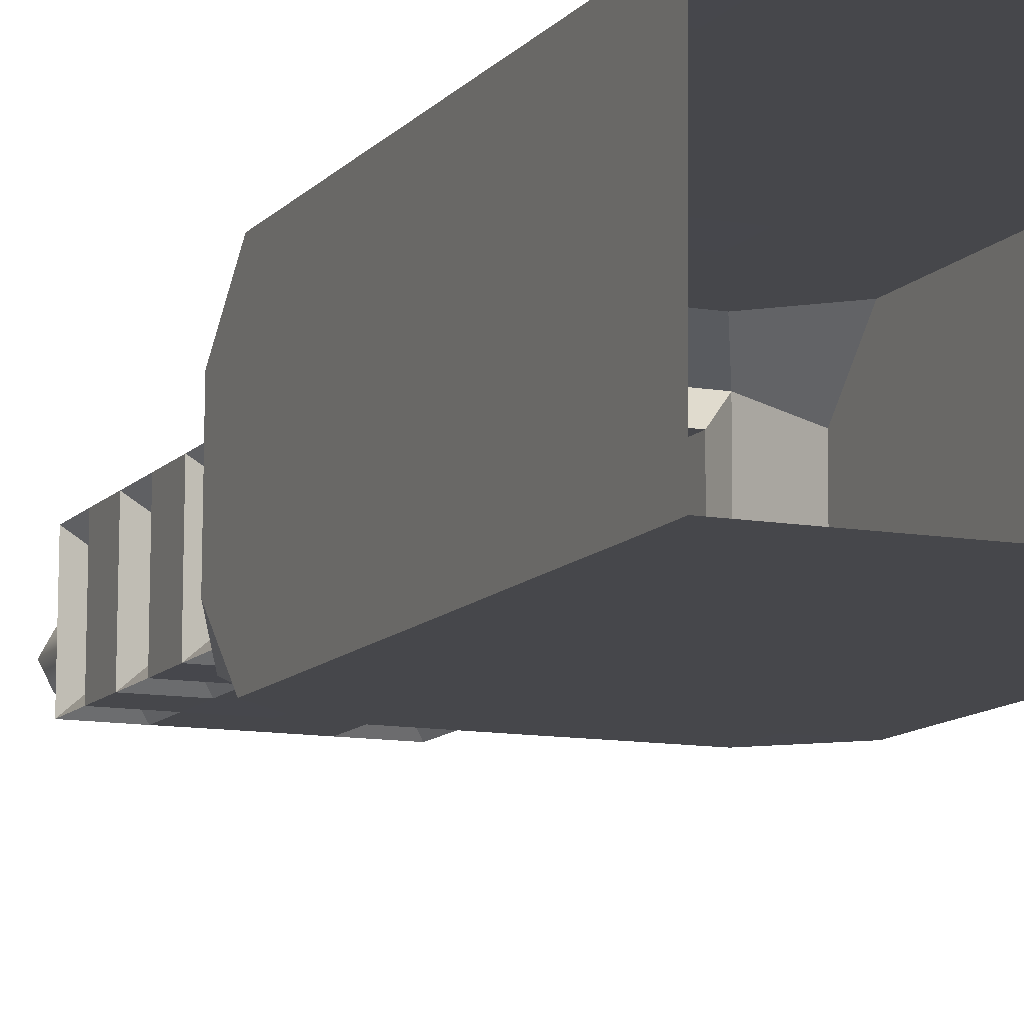
<metadata>
{"format":"obj","ext":"obj","renderer":"f3d","projection":"perspective","resolution":1024,"background":"white","views":[{"elev":-11.0,"azim":-24.2,"up":"+Y"}]}
</metadata>
<code>
v  2.942 -0.7722 3.036
v  2.944 -0.8516 2.955
v  2.941 -0.8522 3.035
v  2.941 -0.9322 3.035
v  2.943 -0.9317 2.955
v  2.941 -1.012 3.034
v  2.943 -1.012 2.954
v  2.941 -1.092 3.034
v  2.939 -0.8527 3.115
v  2.939 -0.7727 3.116
v  2.939 -0.9326 3.115
v  2.939 -1.013 3.114
v  2.938 -1.093 3.114
v  2.937 -0.8532 3.195
v  2.937 -0.7732 3.196
v  2.937 -0.9332 3.195
v  2.936 -1.013 3.194
v  2.936 -1.093 3.194
v  2.935 -0.8537 3.275
v  2.935 -0.7736 3.276
v  2.934 -0.9337 3.275
v  2.934 -1.014 3.274
v  2.934 -1.094 3.274
v  2.932 -0.8541 3.355
v  2.933 -0.7742 3.356
v  2.932 -0.9341 3.355
v  2.932 -1.014 3.354
v  2.932 -1.094 3.354
v  2.93 -0.8547 3.435
v  2.93 -0.7746 3.436
v  2.93 -0.9347 3.435
v  2.929 -1.015 3.434
v  2.929 -1.095 3.434
v  2.928 -0.8551 3.515
v  2.928 -0.7752 3.516
v  2.927 -0.9352 3.515
v  2.927 -1.015 3.514
v  2.927 -1.095 3.514
v  2.925 -0.8557 3.595
v  2.926 -0.7757 3.596
v  2.925 -0.9356 3.595
v  2.925 -1.016 3.594
v  2.925 -1.096 3.594
v  2.923 -0.8562 3.675
v  2.923 -0.7761 3.675
v  2.923 -0.9362 3.675
v  2.923 -1.016 3.674
v  2.922 -1.096 3.674
v  2.921 -0.8566 3.755
v  2.921 -0.7767 3.756
v  2.921 -0.9367 3.755
v  2.92 -1.017 3.754
v  2.92 -1.097 3.753
v  3.424 -0.8534 2.969
v  3.421 -0.7739 3.05
v  3.421 -0.8539 3.049
v  3.421 -0.9339 3.049
v  3.423 -0.9334 2.969
v  3.421 -1.014 3.048
v  3.423 -1.013 2.968
v  3.42 -1.094 3.047
v  3.419 -0.8544 3.129
v  3.419 -0.7744 3.13
v  3.419 -0.9344 3.128
v  3.418 -1.014 3.128
v  3.418 -1.094 3.127
v  3.417 -0.8548 3.209
v  3.417 -0.7749 3.209
v  3.416 -0.9348 3.208
v  3.416 -1.015 3.208
v  3.416 -1.095 3.207
v  3.414 -0.8554 3.289
v  3.415 -0.7754 3.289
v  3.414 -0.9354 3.288
v  3.414 -1.015 3.288
v  3.414 -1.095 3.287
v  3.412 -0.8558 3.369
v  3.412 -0.7758 3.369
v  3.412 -0.9359 3.368
v  3.412 -1.016 3.368
v  3.411 -1.096 3.367
v  3.41 -0.8564 3.449
v  3.41 -0.7764 3.449
v  3.409 -0.9363 3.448
v  3.409 -1.016 3.448
v  3.409 -1.096 3.447
v  3.408 -0.8569 3.529
v  3.408 -0.7768 3.529
v  3.407 -0.9369 3.528
v  3.407 -1.017 3.528
v  3.407 -1.097 3.527
v  3.405 -0.8573 3.609
v  3.405 -0.7774 3.609
v  3.405 -0.9374 3.608
v  3.405 -1.017 3.608
v  3.404 -1.097 3.607
v  3.403 -0.8579 3.689
v  3.403 -0.7779 3.689
v  3.403 -0.9378 3.688
v  3.402 -1.018 3.688
v  3.402 -1.098 3.687
v  3.401 -0.8584 3.769
v  3.401 -0.7783 3.769
v  3.4 -0.9384 3.768
v  3.4 -1.018 3.768
v  3.4 -1.098 3.767
v  3.117 -0.9293 2.48
v  3.077 -0.9291 2.478
v  3.077 -0.8892 2.479
v  3.117 -0.8893 2.48
v  3.117 -0.9693 2.479
v  3.077 -0.9692 2.478
v  3.197 -0.9296 2.482
v  3.197 -0.8896 2.482
v  3.197 -0.9696 2.482
v  3.277 -0.9298 2.484
v  3.277 -0.8899 2.484
v  3.277 -0.9699 2.484
v  3.317 -0.9299 2.485
v  3.317 -0.89 2.486
v  3.317 -0.97 2.485
v  3.023 -1.092 2.956
v  3.021 -1.093 3.036
v  3.018 -1.093 3.116
v  3.016 -1.093 3.196
v  3.014 -1.094 3.276
v  3.011 -1.094 3.356
v  3.009 -1.095 3.436
v  3.007 -1.095 3.516
v  3.005 -1.096 3.596
v  3.002 -1.096 3.676
v  3 -1.097 3.756
v  3.101 -1.093 3.038
v  3.103 -1.092 2.958
v  3.098 -1.093 3.118
v  3.096 -1.094 3.198
v  3.094 -1.094 3.278
v  3.091 -1.095 3.358
v  3.089 -1.095 3.438
v  3.087 -1.096 3.518
v  3.084 -1.096 3.598
v  3.082 -1.097 3.678
v  3.08 -1.097 3.758
v  3.18 -1.093 3.041
v  3.183 -1.093 2.961
v  3.178 -1.093 3.121
v  3.176 -1.094 3.201
v  3.174 -1.094 3.28
v  3.171 -1.095 3.361
v  3.169 -1.095 3.441
v  3.167 -1.096 3.52
v  3.164 -1.096 3.6
v  3.162 -1.097 3.68
v  3.16 -1.097 3.76
v  3.26 -1.093 3.043
v  3.263 -1.093 2.963
v  3.258 -1.094 3.123
v  3.256 -1.094 3.203
v  3.254 -1.095 3.283
v  3.251 -1.095 3.363
v  3.249 -1.096 3.443
v  3.247 -1.096 3.523
v  3.244 -1.097 3.603
v  3.242 -1.097 3.683
v  3.24 -1.098 3.763
v  3.341 -1.093 3.045
v  3.343 -1.093 2.965
v  3.338 -1.094 3.125
v  3.336 -1.095 3.205
v  3.334 -1.095 3.285
v  3.331 -1.096 3.365
v  3.329 -1.096 3.445
v  3.327 -1.097 3.525
v  3.324 -1.097 3.605
v  3.322 -1.098 3.685
v  3.32 -1.098 3.765
v  3.003 -0.7764 3.678
v  3.001 -0.7768 3.758
v  3.006 -0.776 3.598
v  3.008 -0.7754 3.518
v  3.01 -0.775 3.438
v  3.013 -0.7745 3.358
v  3.015 -0.7739 3.278
v  3.017 -0.7735 3.198
v  3.019 -0.7729 3.118
v  3.022 -0.7725 3.038
v  3.024 -0.772 2.958
v  3.083 -0.7767 3.68
v  3.081 -0.7772 3.76
v  3.086 -0.7761 3.6
v  3.088 -0.7757 3.52
v  3.09 -0.7752 3.44
v  3.092 -0.7747 3.36
v  3.095 -0.7743 3.28
v  3.097 -0.7738 3.2
v  3.099 -0.7732 3.12
v  3.102 -0.7728 3.04
v  3.104 -0.7722 2.96
v  3.163 -0.777 3.682
v  3.161 -0.7775 3.762
v  3.166 -0.7765 3.602
v  3.168 -0.776 3.522
v  3.17 -0.7754 3.442
v  3.172 -0.775 3.362
v  3.175 -0.7745 3.283
v  3.177 -0.7739 3.203
v  3.179 -0.7736 3.123
v  3.182 -0.7731 3.043
v  3.184 -0.7725 2.963
v  3.243 -0.7772 3.685
v  3.241 -0.7778 3.765
v  3.246 -0.7768 3.605
v  3.248 -0.7763 3.525
v  3.25 -0.7758 3.445
v  3.252 -0.7753 3.365
v  3.255 -0.7747 3.285
v  3.257 -0.7743 3.205
v  3.259 -0.7738 3.125
v  3.262 -0.7732 3.045
v  3.264 -0.7728 2.965
v  3.323 -0.7775 3.687
v  3.321 -0.7781 3.767
v  3.325 -0.7771 3.607
v  3.328 -0.7765 3.527
v  3.33 -0.7761 3.447
v  3.332 -0.7756 3.367
v  3.335 -0.7751 3.287
v  3.337 -0.7746 3.207
v  3.339 -0.774 3.127
v  3.341 -0.7736 3.047
v  3.344 -0.7731 2.967
v  2.986 -0.8113 2.877
v  2.986 -0.8512 2.877
v  2.986 -0.9312 2.876
v  2.986 -1.011 2.876
v  2.985 -1.051 2.875
v  3.025 -1.052 2.876
v  3.105 -1.052 2.879
v  3.185 -1.052 2.881
v  3.265 -1.052 2.883
v  3.345 -1.053 2.885
v  3.385 -1.053 2.887
v  3.385 -1.013 2.887
v  3.386 -0.9327 2.887
v  3.386 -0.8528 2.888
v  3.386 -0.8127 2.888
v  3.346 -0.8126 2.887
v  3.266 -0.8124 2.885
v  3.186 -0.812 2.882
v  3.106 -0.8117 2.88
v  3.026 -0.8115 2.878
v  3.025 -0.8516 2.918
v  3.025 -0.9317 2.917
v  3.024 -1.012 2.917
v  3.104 -1.012 2.919
v  3.184 -1.012 2.921
v  3.264 -1.012 2.924
v  3.344 -1.013 2.926
v  3.344 -0.9329 2.926
v  3.345 -0.8529 2.927
v  3.265 -0.8526 2.925
v  3.185 -0.8522 2.922
v  3.105 -0.852 2.92
v  3.027 -0.9312 2.837
v  3.027 -0.8512 2.838
v  3.027 -1.011 2.837
v  3.107 -1.012 2.839
v  3.187 -1.012 2.841
v  3.267 -1.012 2.844
v  3.346 -1.012 2.846
v  3.347 -0.9324 2.846
v  3.347 -0.8523 2.847
v  3.267 -0.8521 2.845
v  3.187 -0.8518 2.842
v  3.107 -0.8515 2.84
v  3.029 -0.9306 2.757
v  3.029 -0.8507 2.758
v  3.029 -1.011 2.757
v  3.109 -1.011 2.759
v  3.189 -1.011 2.761
v  3.269 -1.012 2.764
v  3.349 -1.012 2.766
v  3.349 -0.9319 2.766
v  3.349 -0.8519 2.767
v  3.269 -0.8515 2.765
v  3.189 -0.8512 2.762
v  3.109 -0.851 2.76
v  3.191 -1.011 2.681
v  3.111 -1.01 2.679
v  3.271 -1.011 2.684
v  3.272 -0.8511 2.685
v  3.352 -0.8514 2.687
v  3.032 -0.8503 2.678
v  3.112 -0.8505 2.68
v  3.034 -0.9298 2.597
v  3.031 -0.9303 2.677
v  3.034 -0.8498 2.598
v  3.034 -1.01 2.597
v  3.031 -1.01 2.677
v  3.113 -1.01 2.599
v  3.193 -1.01 2.601
v  3.273 -1.011 2.604
v  3.353 -1.011 2.606
v  3.351 -1.011 2.686
v  3.354 -0.9309 2.606
v  3.351 -0.9313 2.686
v  3.354 -0.8508 2.607
v  3.274 -0.8505 2.605
v  3.194 -0.8503 2.602
v  3.192 -0.8508 2.682
v  3.114 -0.85 2.6
v  3.196 -1.01 2.521
v  3.116 -1.009 2.519
v  3.276 -1.01 2.524
v  3.276 -0.8501 2.525
v  3.356 -0.8504 2.527
v  3.036 -0.8493 2.518
v  3.116 -0.8494 2.52
v  3.038 -0.9288 2.437
v  3.036 -0.9293 2.517
v  3.039 -0.8487 2.438
v  3.038 -1.009 2.437
v  3.036 -1.009 2.517
v  3.118 -1.009 2.439
v  3.198 -1.009 2.441
v  3.278 -1.01 2.444
v  3.358 -1.01 2.446
v  3.356 -1.01 2.526
v  3.358 -0.9298 2.446
v  3.356 -0.9304 2.526
v  3.358 -0.8498 2.447
v  3.279 -0.8496 2.445
v  3.199 -0.8493 2.442
v  3.196 -0.8498 2.522
v  3.119 -0.8491 2.44
v  3.2 -1.009 2.361
v  3.12 -1.009 2.359
v  3.28 -1.009 2.364
v  3.281 -0.8491 2.365
v  3.361 -0.8494 2.367
v  3.041 -0.8483 2.358
v  3.121 -0.8486 2.36
v  3.082 -0.9282 2.318
v  3.041 -0.9283 2.357
v  3.082 -0.8881 2.319
v  3.082 -0.9682 2.318
v  3.04 -1.008 2.357
v  3.122 -0.9683 2.319
v  3.201 -0.9686 2.322
v  3.281 -0.9689 2.324
v  3.321 -0.969 2.325
v  3.36 -1.009 2.366
v  3.322 -0.929 2.325
v  3.361 -0.9294 2.366
v  3.322 -0.8889 2.326
v  3.282 -0.8889 2.325
v  3.202 -0.8886 2.322
v  3.201 -0.8487 2.362
v  3.122 -0.8882 2.32
v  3.195 -0.89 2.562
v  3.235 -0.8902 2.563
v  3.155 -0.8899 2.561
v  3.2 -0.8891 2.402
v  3.24 -0.8892 2.403
v  3.159 -0.8889 2.401
v  3.19 -0.891 2.722
v  3.23 -0.8911 2.723
v  3.15 -0.8909 2.721
v  3.31 -0.9714 2.725
v  3.31 -0.9315 2.725
v  3.31 -0.8915 2.725
v  3.315 -0.9705 2.565
v  3.315 -0.9305 2.565
v  3.315 -0.8905 2.566
v  3.319 -0.9694 2.405
v  3.319 -0.9295 2.405
v  3.32 -0.8895 2.406
v  3.07 -0.9305 2.718
v  3.07 -0.8906 2.719
v  3.07 -0.9706 2.718
v  3.075 -0.9297 2.558
v  3.075 -0.8896 2.559
v  3.075 -0.9697 2.558
v  3.079 -0.9287 2.398
v  3.08 -0.8887 2.399
v  3.079 -0.9686 2.398
v  3.168 -0.9578 2.485
v  3.184 -0.9297 2.486
v  3.132 -0.9295 2.484
v  3.132 -0.9694 2.484
v  3.169 -0.9013 2.485
v  3.132 -0.8895 2.485
v  3.095 -0.901 2.483
v  3.08 -0.9293 2.483
v  3.095 -0.9576 2.483
v  3.17 -0.9575 2.421
v  3.134 -0.9691 2.42
v  3.186 -0.9293 2.422
v  3.171 -0.9009 2.421
v  3.134 -0.8891 2.421
v  3.097 -0.9007 2.419
v  3.082 -0.9289 2.419
v  3.097 -0.9572 2.419
v  3.172 -0.9571 2.357
v  3.135 -0.9686 2.356
v  3.188 -0.9289 2.358
v  3.172 -0.9006 2.357
v  3.136 -0.8887 2.357
v  3.099 -0.9003 2.355
v  3.083 -0.9284 2.355
v  3.099 -0.9569 2.355
v  3.174 -0.9567 2.293
v  3.137 -0.9683 2.292
v  3.189 -0.9284 2.294
v  3.174 -0.9002 2.293
v  3.137 -0.8882 2.292
v  3.101 -0.8999 2.291
v  3.085 -0.9281 2.291
v  3.1 -0.9564 2.291
v  3.176 -0.9563 2.229
v  3.139 -0.9678 2.228
v  3.191 -0.9281 2.23
v  3.176 -0.8997 2.229
v  3.139 -0.8879 2.229
v  3.103 -0.8995 2.227
v  3.087 -0.9276 2.227
v  3.102 -0.9561 2.227
v  3.178 -0.9559 2.165
v  3.141 -0.9675 2.164
v  3.193 -0.9276 2.166
v  3.178 -0.8994 2.166
v  3.141 -0.8874 2.165
v  3.104 -0.899 2.163
v  3.089 -0.9273 2.163
v  3.104 -0.9556 2.163
v  3.141 -0.9275 2.164
v  3.296 -0.9584 2.489
v  3.312 -0.9301 2.489
v  3.26 -0.9299 2.488
v  3.26 -0.97 2.487
v  3.297 -0.9018 2.489
v  3.26 -0.89 2.488
v  3.223 -0.9015 2.487
v  3.208 -0.9298 2.486
v  3.223 -0.9581 2.486
v  3.298 -0.9579 2.425
v  3.261 -0.9696 2.424
v  3.314 -0.9297 2.425
v  3.298 -0.9014 2.425
v  3.262 -0.8896 2.424
v  3.225 -0.901 2.423
v  3.21 -0.9294 2.422
v  3.225 -0.9577 2.422
v  3.3 -0.9576 2.361
v  3.263 -0.9692 2.36
v  3.315 -0.9293 2.361
v  3.3 -0.901 2.361
v  3.264 -0.8892 2.36
v  3.227 -0.9007 2.359
v  3.211 -0.929 2.358
v  3.227 -0.9572 2.358
v  3.302 -0.9571 2.297
v  3.265 -0.9688 2.296
v  3.317 -0.929 2.297
v  3.302 -0.9006 2.297
v  3.265 -0.8888 2.296
v  3.229 -0.9003 2.295
v  3.213 -0.9286 2.294
v  3.228 -0.9569 2.295
v  3.304 -0.9568 2.233
v  3.267 -0.9684 2.232
v  3.319 -0.9286 2.233
v  3.304 -0.9002 2.233
v  3.267 -0.8884 2.232
v  3.23 -0.9 2.231
v  3.215 -0.9282 2.23
v  3.23 -0.9564 2.231
v  3.306 -0.9564 2.169
v  3.269 -0.9679 2.168
v  3.321 -0.9282 2.169
v  3.306 -0.8997 2.169
v  3.269 -0.888 2.168
v  3.232 -0.8996 2.167
v  3.217 -0.9277 2.166
v  3.232 -0.9561 2.167
v  3.269 -0.928 2.168
g innerwings
f 1 2 3
f 4 3 2 5
f 6 4 5 7
f 7 8 6
f 9 10 1 3
f 11 9 3 4
f 12 11 4 6
f 13 12 6 8
f 14 15 10 9
f 16 14 9 11
f 17 16 11 12
f 18 17 12 13
f 19 20 15 14
f 21 19 14 16
f 22 21 16 17
f 23 22 17 18
f 24 25 20 19
f 26 24 19 21
f 27 26 21 22
f 28 27 22 23
f 29 30 25 24
f 31 29 24 26
f 32 31 26 27
f 33 32 27 28
f 34 35 30 29
f 36 34 29 31
f 37 36 31 32
f 38 37 32 33
f 39 40 35 34
f 41 39 34 36
f 42 41 36 37
f 43 42 37 38
f 44 45 40 39
f 46 44 39 41
f 47 46 41 42
f 48 47 42 43
f 49 50 45 44
f 51 49 44 46
f 52 51 46 47
f 53 52 47 48
f 54 55 56
f 57 58 54 56
f 59 60 58 57
f 60 59 61
f 62 56 55 63
f 64 57 56 62
f 65 59 57 64
f 66 61 59 65
f 67 62 63 68
f 69 64 62 67
f 70 65 64 69
f 71 66 65 70
f 72 67 68 73
f 74 69 67 72
f 75 70 69 74
f 76 71 70 75
f 77 72 73 78
f 79 74 72 77
f 80 75 74 79
f 81 76 75 80
f 82 77 78 83
f 84 79 77 82
f 85 80 79 84
f 86 81 80 85
f 87 82 83 88
f 89 84 82 87
f 90 85 84 89
f 91 86 85 90
f 92 87 88 93
f 94 89 87 92
f 95 90 89 94
f 96 91 90 95
f 97 92 93 98
f 99 94 92 97
f 100 95 94 99
f 101 96 95 100
f 102 97 98 103
f 104 99 97 102
f 105 100 99 104
f 106 101 100 105
f 107 108 109 110
f 111 112 108 107
f 113 107 110 114
f 115 111 107 113
f 116 113 114 117
f 118 115 113 116
f 119 116 117 120
f 121 118 116 119
f 8 122 123
f 124 13 8 123
f 125 18 13 124
f 126 23 18 125
f 127 28 23 126
f 128 33 28 127
f 129 38 33 128
f 130 43 38 129
f 131 48 43 130
f 132 53 48 131
f 133 123 122 134
f 135 124 123 133
f 136 125 124 135
f 137 126 125 136
f 138 127 126 137
f 139 128 127 138
f 140 129 128 139
f 141 130 129 140
f 142 131 130 141
f 143 132 131 142
f 144 133 134 145
f 146 135 133 144
f 147 136 135 146
f 148 137 136 147
f 149 138 137 148
f 150 139 138 149
f 151 140 139 150
f 152 141 140 151
f 153 142 141 152
f 154 143 142 153
f 155 144 145 156
f 157 146 144 155
f 158 147 146 157
f 159 148 147 158
f 160 149 148 159
f 161 150 149 160
f 162 151 150 161
f 163 152 151 162
f 164 153 152 163
f 165 154 153 164
f 166 155 156 167
f 168 157 155 166
f 169 158 157 168
f 170 159 158 169
f 171 160 159 170
f 172 161 160 171
f 173 162 161 172
f 174 163 162 173
f 175 164 163 174
f 176 165 164 175
f 167 61 166
f 66 168 166 61
f 71 169 168 66
f 76 170 169 71
f 81 171 170 76
f 86 172 171 81
f 91 173 172 86
f 96 174 173 91
f 101 175 174 96
f 106 176 175 101
f 177 45 50 178
f 179 40 45 177
f 180 35 40 179
f 181 30 35 180
f 182 25 30 181
f 183 20 25 182
f 184 15 20 183
f 185 10 15 184
f 186 1 10 185
f 1 186 187
f 188 177 178 189
f 190 179 177 188
f 191 180 179 190
f 192 181 180 191
f 193 182 181 192
f 194 183 182 193
f 195 184 183 194
f 196 185 184 195
f 197 186 185 196
f 198 187 186 197
f 199 188 189 200
f 201 190 188 199
f 202 191 190 201
f 203 192 191 202
f 204 193 192 203
f 205 194 193 204
f 206 195 194 205
f 207 196 195 206
f 208 197 196 207
f 209 198 197 208
f 210 199 200 211
f 212 201 199 210
f 213 202 201 212
f 214 203 202 213
f 215 204 203 214
f 216 205 204 215
f 217 206 205 216
f 218 207 206 217
f 219 208 207 218
f 220 209 208 219
f 221 210 211 222
f 223 212 210 221
f 224 213 212 223
f 225 214 213 224
f 226 215 214 225
f 227 216 215 226
f 228 217 216 227
f 229 218 217 228
f 230 219 218 229
f 231 220 219 230
f 98 221 222 103
f 93 223 221 98
f 88 224 223 93
f 83 225 224 88
f 78 226 225 83
f 73 227 226 78
f 68 228 227 73
f 63 229 228 68
f 55 230 229 63
f 231 230 55
f 2 232 233
f 234 5 2 233
f 235 7 5 234
f 7 235 236
f 122 236 237
f 238 134 122 237
f 239 145 134 238
f 240 156 145 239
f 241 167 156 240
f 167 241 242
f 60 242 243
f 244 58 60 243
f 245 54 58 244
f 54 245 246
f 231 246 247
f 248 220 231 247
f 249 209 220 248
f 250 198 209 249
f 251 187 198 250
f 187 251 232
f 232 252 233
f 253 234 233 252
f 254 235 234 253
f 235 254 236
f 236 254 237
f 255 238 237 254
f 256 239 238 255
f 257 240 239 256
f 258 241 240 257
f 241 258 242
f 242 258 243
f 259 244 243 258
f 260 245 244 259
f 245 260 246
f 246 260 247
f 261 248 247 260
f 262 249 248 261
f 263 250 249 262
f 252 251 250 263
f 251 252 232
f 264 253 252 265
f 266 254 253 264
f 267 255 254 266
f 268 256 255 267
f 269 257 256 268
f 270 258 257 269
f 271 259 258 270
f 272 260 259 271
f 273 261 260 272
f 274 262 261 273
f 275 263 262 274
f 265 252 263 275
f 276 264 265 277
f 278 266 264 276
f 279 267 266 278
f 280 268 267 279
f 281 269 268 280
f 282 270 269 281
f 283 271 270 282
f 284 272 271 283
f 285 273 272 284
f 286 274 273 285
f 287 275 274 286
f 277 265 275 287
f 288 280 279 289
f 290 281 280 288
f 291 285 284 292
f 293 277 287 294
f 295 296 293 297
f 298 299 296 295
f 300 289 299 298
f 301 288 289 300
f 302 290 288 301
f 303 304 290 302
f 305 306 304 303
f 307 292 306 305
f 308 291 292 307
f 309 310 291 308
f 311 294 310 309
f 297 293 294 311
f 312 301 300 313
f 314 302 301 312
f 315 308 307 316
f 317 297 311 318
f 319 320 317 321
f 322 323 320 319
f 324 313 323 322
f 325 312 313 324
f 326 314 312 325
f 327 328 314 326
f 329 330 328 327
f 331 316 330 329
f 332 315 316 331
f 333 334 315 332
f 335 318 334 333
f 321 317 318 335
f 336 325 324 337
f 338 326 325 336
f 339 332 331 340
f 341 321 335 342
f 343 344 341 345
f 346 347 344 343
f 348 337 347 346
f 349 336 337 348
f 350 338 336 349
f 351 352 338 350
f 353 354 352 351
f 355 340 354 353
f 356 339 340 355
f 357 358 339 356
f 359 342 358 357
f 345 341 342 359
f 108 343 345 109
f 112 346 343 108
f 111 348 346 112
f 115 349 348 111
f 118 350 349 115
f 121 351 350 118
f 119 353 351 121
f 120 355 353 119
f 117 356 355 120
f 114 357 356 117
f 110 359 357 114
f 109 345 359 110
f 360 309 308 361
f 362 311 309 360
f 311 362 318
f 360 334 318 362
f 361 315 334 360
f 315 361 308
f 363 333 332 364
f 365 335 333 363
f 335 365 342
f 363 358 342 365
f 364 339 358 363
f 339 364 332
f 366 286 285 367
f 368 287 286 366
f 287 368 294
f 366 310 294 368
f 367 291 310 366
f 291 367 285
f 231 55 54 246
f 187 232 2 1
f 167 242 60 61
f 122 8 7 236
f 281 369 282
f 282 369 304
f 304 369 290
f 290 369 281
f 282 370 283
f 282 369 370
f 371 284 283 370
f 284 371 292
f 370 306 292 371
f 306 369 304
f 306 370 369
f 304 369 282
f 302 372 303
f 303 372 328
f 328 372 314
f 314 372 302
f 303 373 305
f 303 372 373
f 374 307 305 373
f 307 374 316
f 373 330 316 374
f 330 372 328
f 330 373 372
f 328 372 303
f 326 375 327
f 327 375 352
f 352 375 338
f 338 375 326
f 327 376 329
f 327 375 376
f 377 331 329 376
f 331 377 340
f 376 354 340 377
f 354 375 352
f 354 376 375
f 352 375 327
f 378 276 277 379
f 380 278 276 378
f 278 380 299
f 378 296 299 380
f 379 293 296 378
f 293 379 277
f 278 380 279
f 279 380 289
f 289 380 299
f 299 380 278
f 381 295 297 382
f 383 298 295 381
f 298 383 323
f 381 320 323 383
f 382 317 320 381
f 317 382 297
f 298 383 300
f 300 383 313
f 313 383 323
f 323 383 298
f 384 319 321 385
f 386 322 319 384
f 322 386 347
f 384 344 347 386
f 385 341 344 384
f 341 385 321
f 322 386 324
f 324 386 337
f 337 386 347
f 347 386 322
f 387 388 389 390
f 391 392 389 388
f 393 394 389 392
f 395 390 389 394
f 396 387 390 397
f 398 388 387 396
f 399 391 388 398
f 400 392 391 399
f 401 393 392 400
f 402 394 393 401
f 403 395 394 402
f 397 390 395 403
f 404 396 397 405
f 406 398 396 404
f 407 399 398 406
f 408 400 399 407
f 409 401 400 408
f 410 402 401 409
f 411 403 402 410
f 405 397 403 411
f 412 404 405 413
f 414 406 404 412
f 415 407 406 414
f 416 408 407 415
f 417 409 408 416
f 418 410 409 417
f 419 411 410 418
f 413 405 411 419
f 420 412 413 421
f 422 414 412 420
f 423 415 414 422
f 424 416 415 423
f 425 417 416 424
f 426 418 417 425
f 427 419 418 426
f 421 413 419 427
f 428 420 421 429
f 430 422 420 428
f 431 423 422 430
f 432 424 423 431
f 433 425 424 432
f 434 426 425 433
f 435 427 426 434
f 429 421 427 435
f 429 435 436 428
f 430 428 436 431
f 432 431 436 433
f 434 433 436 435
f 437 438 439 440
f 441 442 439 438
f 443 444 439 442
f 445 440 439 444
f 446 437 440 447
f 448 438 437 446
f 449 441 438 448
f 450 442 441 449
f 451 443 442 450
f 452 444 443 451
f 453 445 444 452
f 447 440 445 453
f 454 446 447 455
f 456 448 446 454
f 457 449 448 456
f 458 450 449 457
f 459 451 450 458
f 460 452 451 459
f 461 453 452 460
f 455 447 453 461
f 462 454 455 463
f 464 456 454 462
f 465 457 456 464
f 466 458 457 465
f 467 459 458 466
f 468 460 459 467
f 469 461 460 468
f 463 455 461 469
f 470 462 463 471
f 472 464 462 470
f 473 465 464 472
f 474 466 465 473
f 475 467 466 474
f 476 468 467 475
f 477 469 468 476
f 471 463 469 477
f 478 470 471 479
f 480 472 470 478
f 481 473 472 480
f 482 474 473 481
f 483 475 474 482
f 484 476 475 483
f 485 477 476 484
f 479 471 477 485
f 479 485 486 478
f 480 478 486 481
f 482 481 486 483
f 484 483 486 485

</code>
